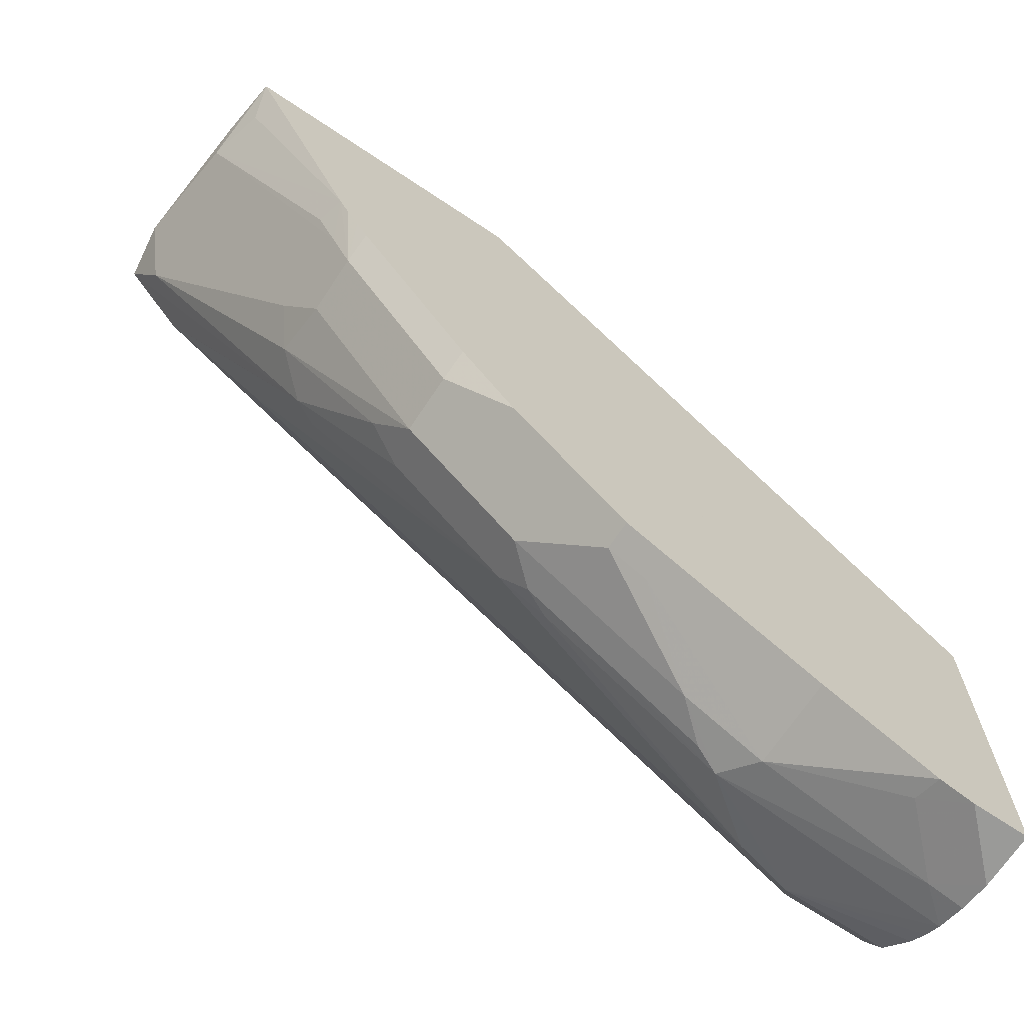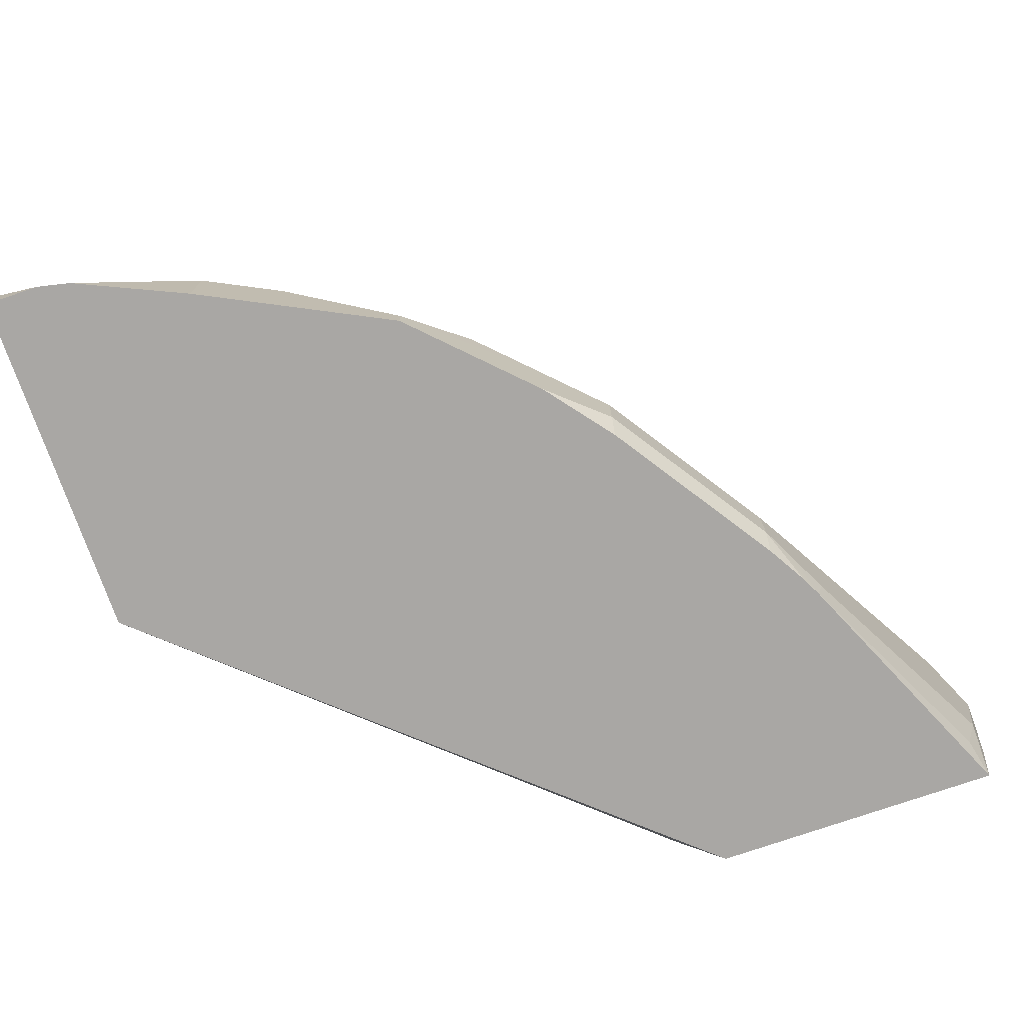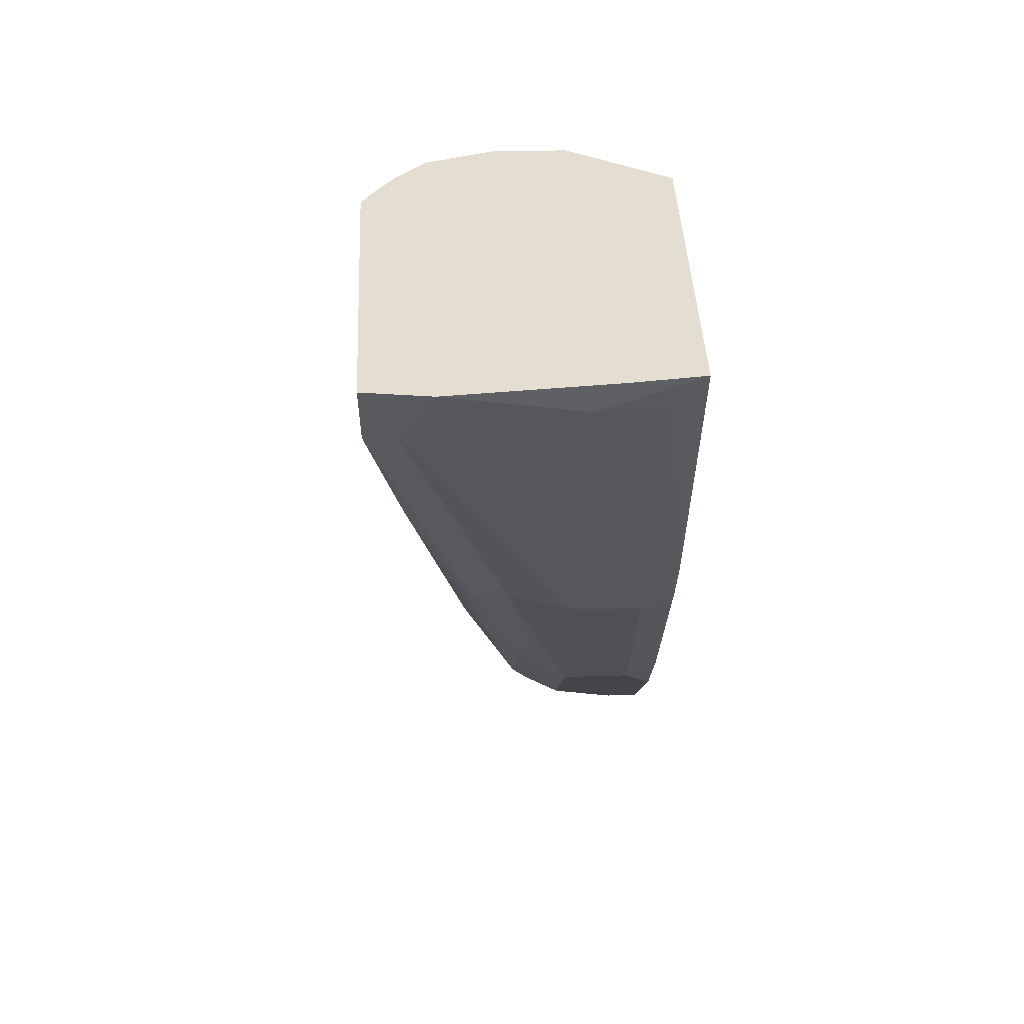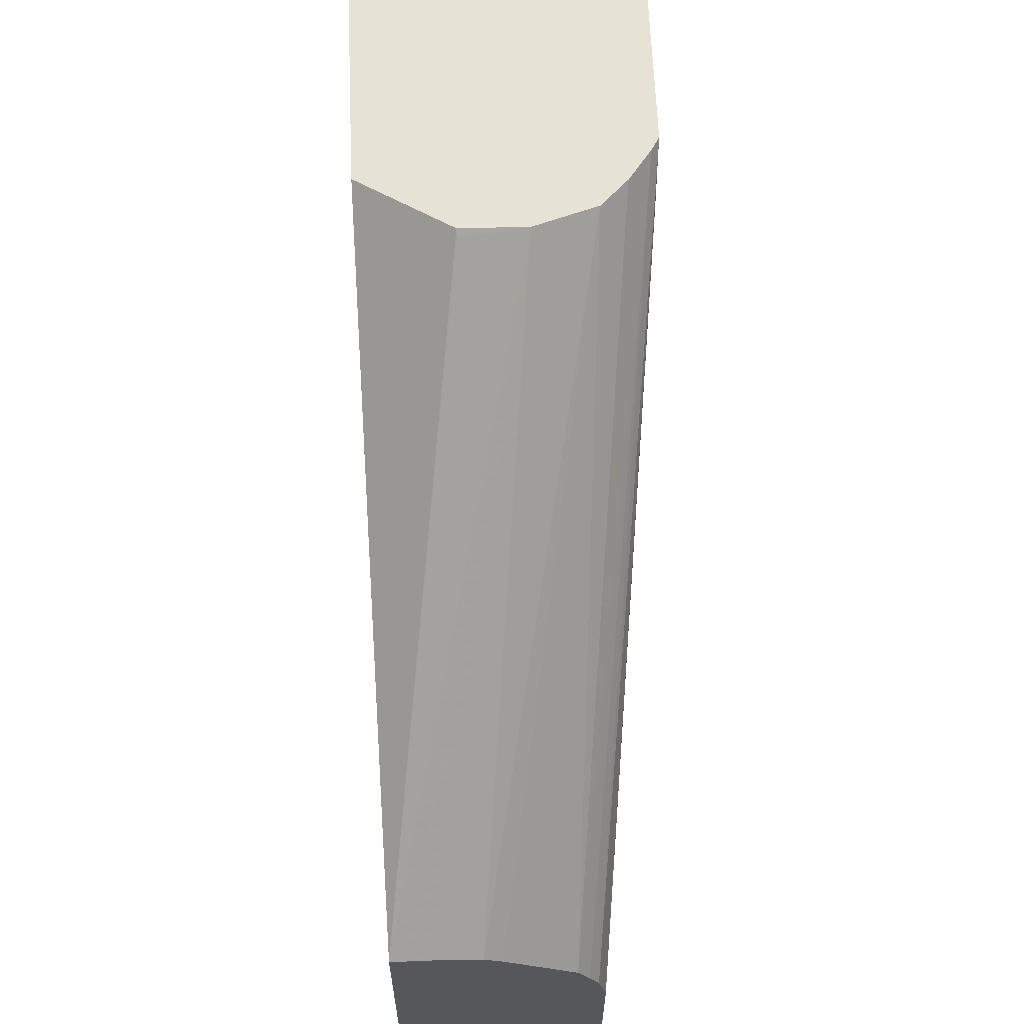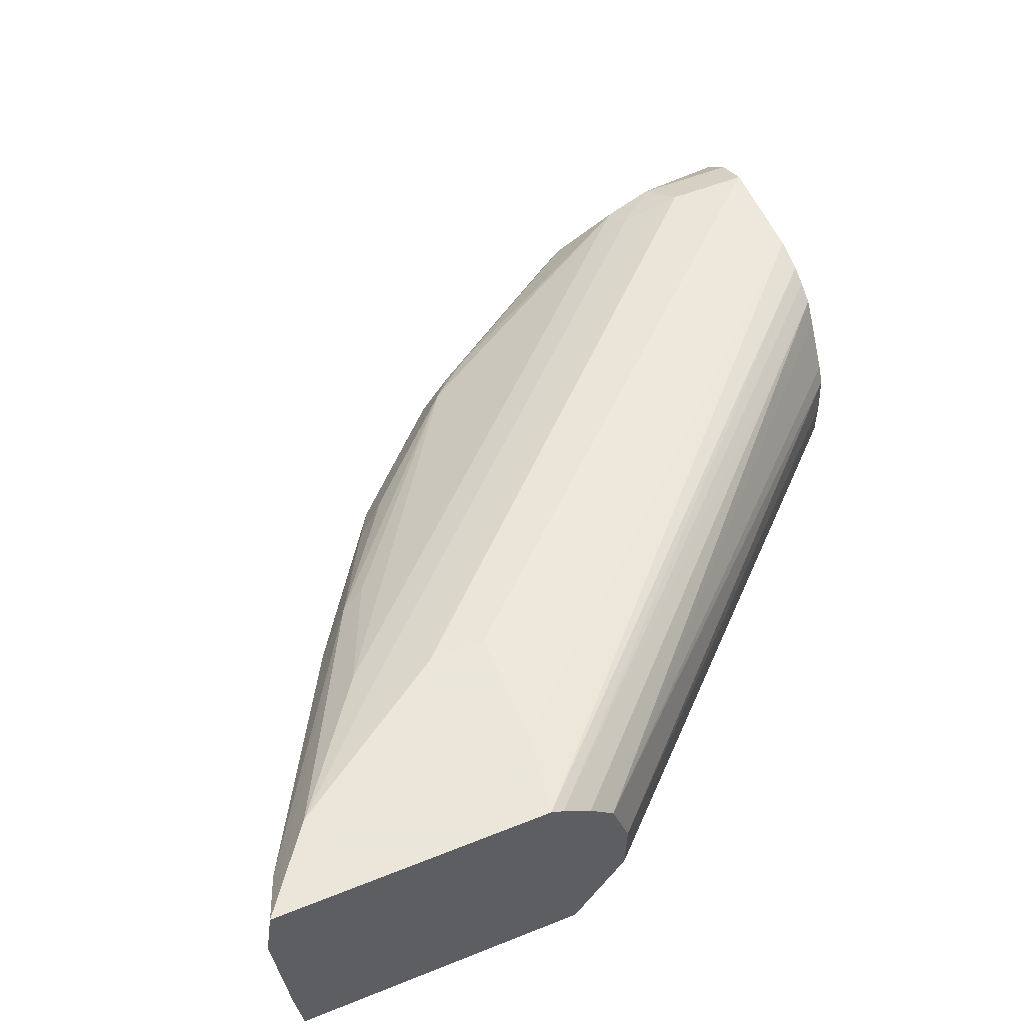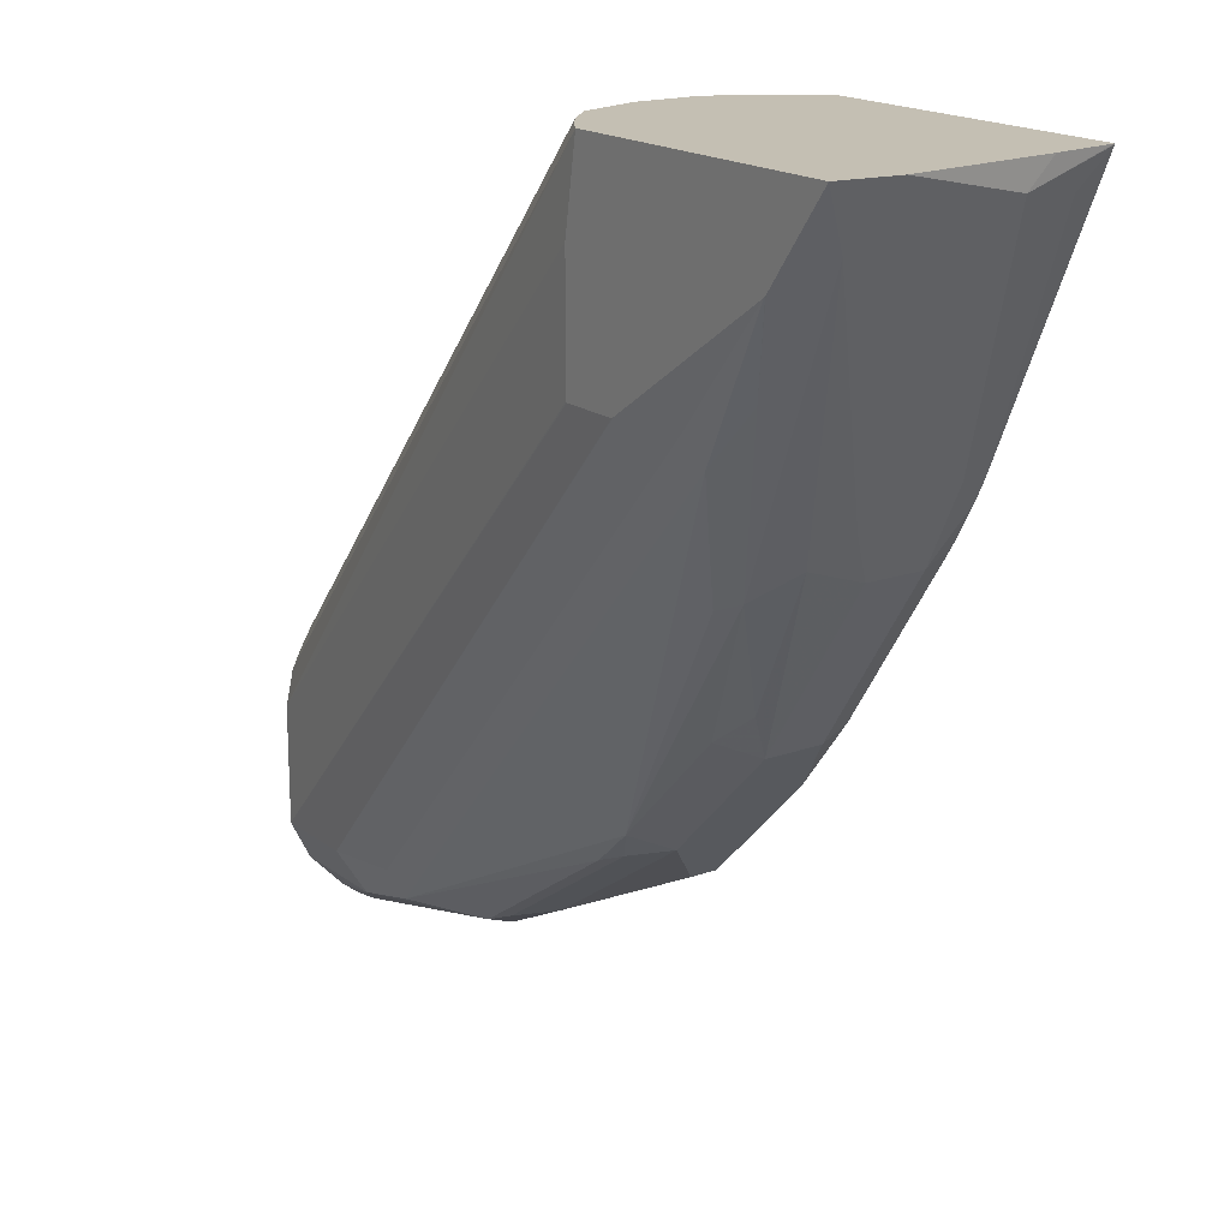
<metadata>
{"format":"obj","ext":"obj","renderer":"f3d","projection":"perspective","resolution":1024,"background":"white","views":[{"elev":-69.2,"azim":-33.7,"up":"+Z"},{"elev":-74.8,"azim":-160.9,"up":"+Y"},{"elev":36.3,"azim":-92.3,"up":"+Z"},{"elev":63.1,"azim":87.6,"up":"+Z"},{"elev":55.0,"azim":-22.9,"up":"+Y"},{"elev":17.7,"azim":-125.1,"up":"+Z"}]}
</metadata>
<code>
v 0.02779 0.2735 -0.8127
v 0.02779 0.2555 -0.8127
v 0.01888 0.2646 -0.8127
v 0.01652 0.2835 -0.808
v 0.02779 0.2835 -0.8105
v 0.02779 0.2555 -0.6943
v 0.009778 0.2555 -0.8127
v 0.02779 0.293 -0.8068
v -0.002367 0.2646 -0.808
v -0.03782 0.2835 -0.7938
v -0.04413 0.2961 -0.7875
v 0.02779 0.2685 -0.6943
v -0.1276 0.3036 -0.54
v -0.126 0.2835 -0.5418
v -0.1279 0.2835 -0.54
v -0.1445 0.2565 -0.54
v -0.1451 0.2555 -0.54
v -0.001226 0.2555 -0.8102
v -0.006307 0.315 -0.7875
v 0.02779 0.2984 -0.8035
v -0.03782 0.2555 -0.7938
v -0.08822 0.2646 -0.7686
v -0.06301 0.2835 -0.7812
v -0.05198 0.293 -0.7844
v -0.08034 0.293 -0.7654
v -0.1008 0.2961 -0.7497
v -0.02364 0.3118 -0.7844
v 0.02779 0.2835 -0.6955
v -0.1336 0.3227 -0.54
v -0.2433 0.2555 -0.54
v -0.02128 0.3166 -0.7749
v -3.38e-06 0.3213 -0.7749
v 0.02779 0.315 -0.7875
v 0.02779 0.3042 -0.799
v -0.08822 0.2555 -0.7686
v -0.1008 0.2646 -0.7623
v -0.1197 0.2835 -0.7434
v -0.1087 0.293 -0.7465
v -0.1157 0.2977 -0.7371
v -0.1937 0.3308 -0.6143
v 0.02779 0.2894 -0.6985
v -0.1417 0.3308 -0.54
v 0.02779 0.3054 -0.709
v 0.02779 0.3121 -0.7136
v -0.2457 0.2754 -0.54
v -0.2457 0.2835 -0.5481
v -0.2432 0.2555 -0.5402
v -0.1914 0.3355 -0.6048
v -0.1707 0.3401 -0.6048
v 0.02779 0.3213 -0.7749
v -0.1702 0.3401 -0.6051
v -0.1696 0.3401 -0.6053
v -0.1008 0.2555 -0.7623
v -0.1386 0.2835 -0.7245
v -0.1347 0.2977 -0.7182
v -0.1843 0.3118 -0.6521
v -0.1764 0.315 -0.6552
v -0.2126 0.3308 -0.5954
v -0.2267 0.3401 -0.5671
v -0.2263 0.3401 -0.5675
v -0.1512 0.3376 -0.54
v 0.02779 0.3158 -0.7199
v -0.2498 0.3213 -0.54
v -0.241 0.2646 -0.5505
v -0.2016 0.2646 -0.6363
v -0.2079 0.2646 -0.6237
v -0.2056 0.2555 -0.6249
v 0.02779 0.3213 -0.7371
v -0.1513 0.3401 -0.6053
v -0.1509 0.3401 -0.6051
v -0.1386 0.2555 -0.7245
v -0.1575 0.2835 -0.7056
v -0.1535 0.2977 -0.6993
v -0.1961 0.3024 -0.6426
v -0.241 0.3308 -0.5576
v -0.2472 0.3401 -0.54
v -0.227 0.3401 -0.5669
v -0.1654 0.293 -0.6898
v -0.1554 0.3401 -0.54
v 0.02779 0.3188 -0.7258
v -0.2032 0.293 -0.6332
v -0.1953 0.2646 -0.6489
v -0.2023 0.2555 -0.6314
v -0.1509 0.3401 -0.5669
v -0.1567 0.2555 -0.7014
v -0.1575 0.2646 -0.7056
v -0.1953 0.2835 -0.6489
v -0.1945 0.2555 -0.6448
v -0.1983 0.2555 -0.6383
f 45 63 46
f 44 62 61
f 49 77 76
f 40 60 48
f 40 59 60
f 40 58 59
f 40 56 58
f 42 44 61
f 46 64 47
f 46 67 64
f 46 65 66
f 46 66 67
f 47 64 67
f 48 60 49
f 49 60 59
f 40 57 56
f 49 59 77
f 46 63 65
f 39 57 40
f 31 49 32
f 39 55 56
f 28 41 29
f 49 76 79
f 29 41 43
f 29 43 44
f 29 44 42
f 30 45 46
f 30 46 47
f 31 40 48
f 31 48 49
f 32 49 51
f 32 51 52
f 32 52 69
f 32 69 50
f 36 53 71
f 36 71 54
f 36 54 37
f 37 54 55
f 37 55 39
f 37 39 38
f 39 56 57
f 49 79 84
f 65 81 87
f 49 70 69
f 65 67 66
f 27 40 31
f 65 87 82
f 67 82 83
f 68 84 79
f 68 79 80
f 71 85 86
f 72 86 82
f 65 82 67
f 72 82 87
f 72 74 78
f 72 78 73
f 74 87 81
f 74 81 75
f 82 88 89
f 82 89 83
f 82 86 85
f 82 85 88
f 72 87 74
f 49 84 70
f 63 81 65
f 63 76 75
f 49 69 52
f 49 52 51
f 50 69 70
f 50 70 84
f 50 84 68
f 54 71 86
f 54 86 72
f 54 72 73
f 63 75 81
f 55 73 56
f 56 75 76
f 56 76 77
f 56 77 58
f 56 73 78
f 56 78 74
f 58 77 59
f 61 62 80
f 61 80 79
f 56 74 75
f 27 39 40
f 54 73 55
f 26 38 39
f 2 47 67
f 2 67 83
f 2 83 89
f 2 89 88
f 2 88 85
f 2 85 71
f 2 71 53
f 2 53 35
f 2 30 47
f 2 35 21
f 2 18 7
f 3 7 4
f 4 8 5
f 4 7 9
f 4 9 10
f 4 10 11
f 4 11 8
f 6 12 13
f 2 21 18
f 6 13 14
f 2 17 30
f 1 6 2
f 26 39 27
f 1 2 7
f 1 7 3
f 1 3 4
f 1 4 5
f 1 5 8
f 1 8 20
f 1 20 34
f 2 6 17
f 1 34 33
f 1 50 68
f 1 68 80
f 1 80 62
f 1 62 44
f 1 43 41
f 1 41 28
f 1 28 12
f 1 12 6
f 1 33 50
f 6 14 15
f 1 44 43
f 6 16 17
f 13 45 30
f 13 30 17
f 13 17 16
f 13 16 15
f 13 15 14
f 19 27 31
f 19 31 32
f 19 32 50
f 13 63 45
f 19 50 33
f 22 35 53
f 22 53 36
f 22 36 23
f 23 25 24
f 23 36 37
f 23 37 38
f 6 15 16
f 23 38 25
f 19 33 34
f 13 76 63
f 19 34 20
f 13 61 79
f 8 19 20
f 7 18 9
f 13 79 76
f 8 11 19
f 9 18 10
f 10 18 21
f 10 35 22
f 10 22 23
f 10 23 11
f 11 23 24
f 10 21 35
f 11 25 38
f 11 38 26
f 11 26 27
f 13 42 61
f 11 27 19
f 12 28 13
f 13 29 42
f 11 24 25
f 13 28 29

</code>
